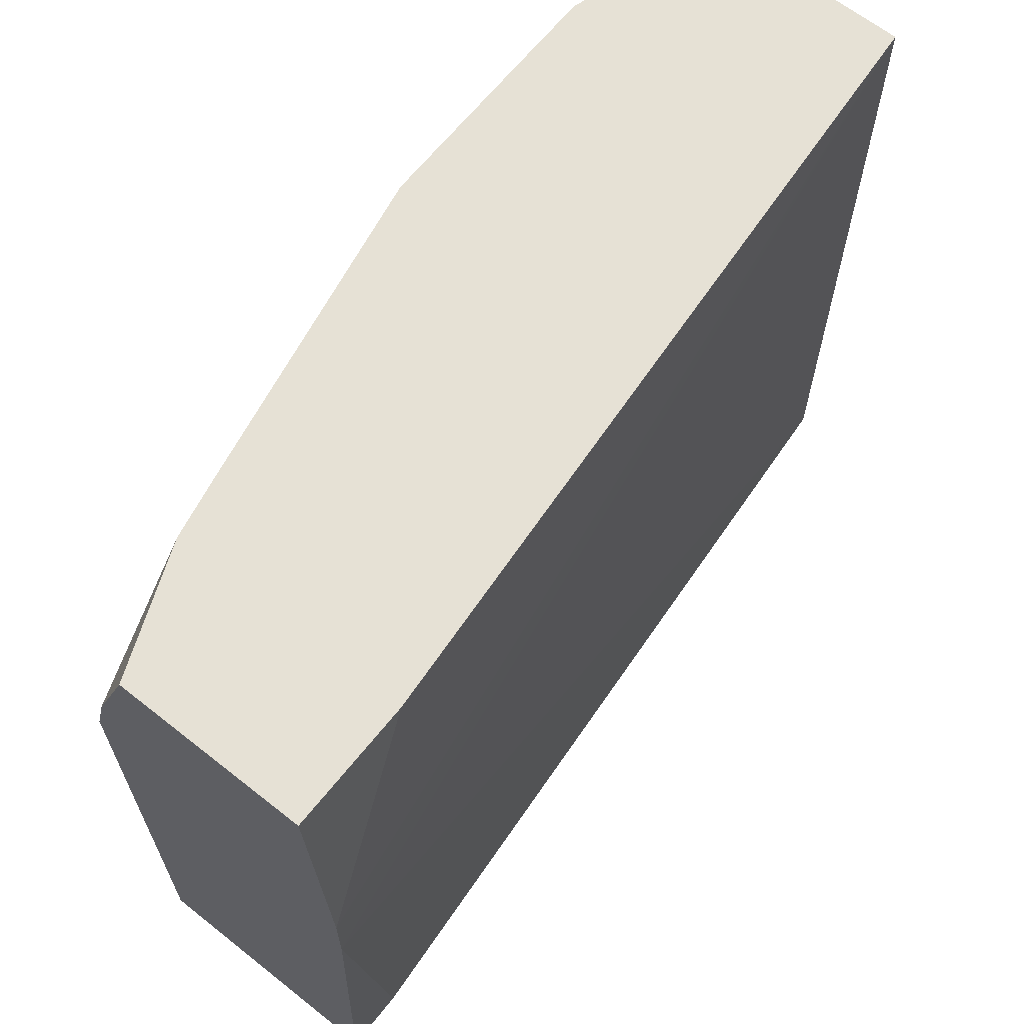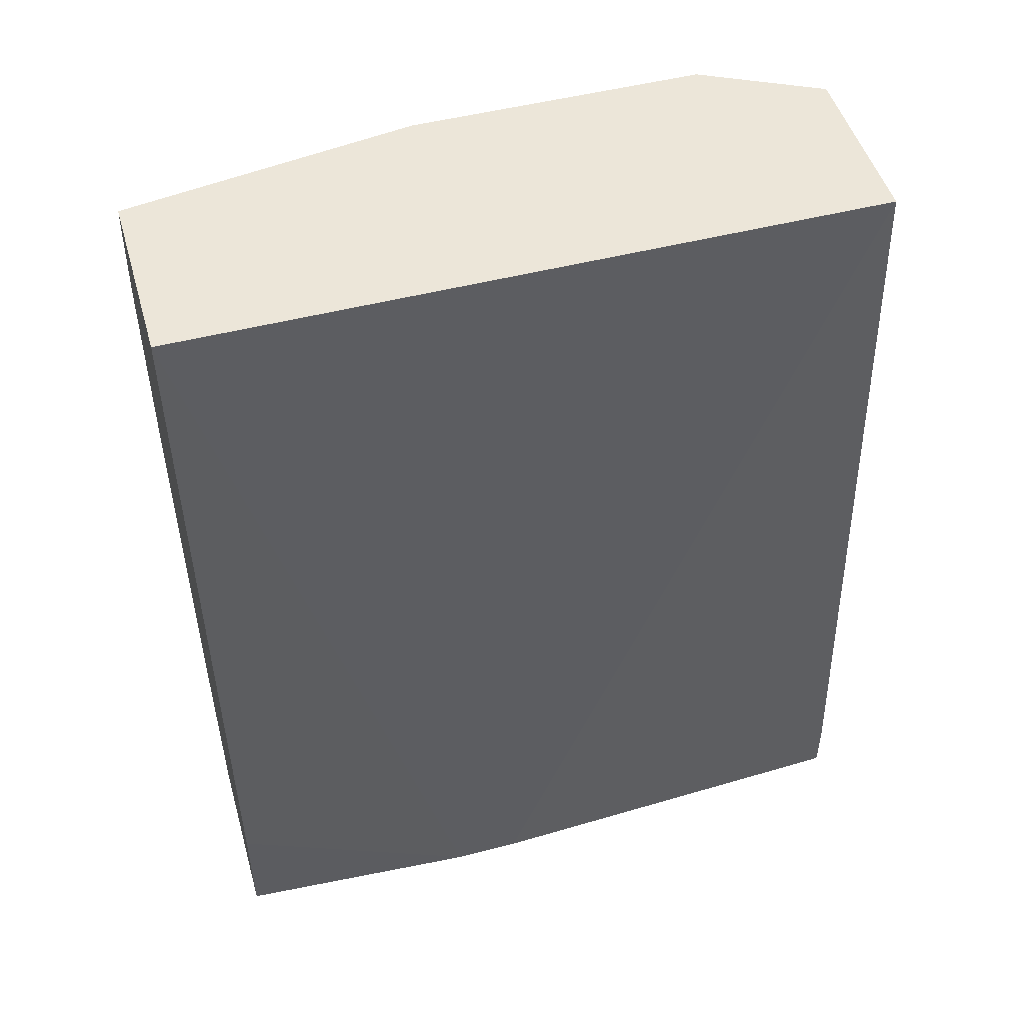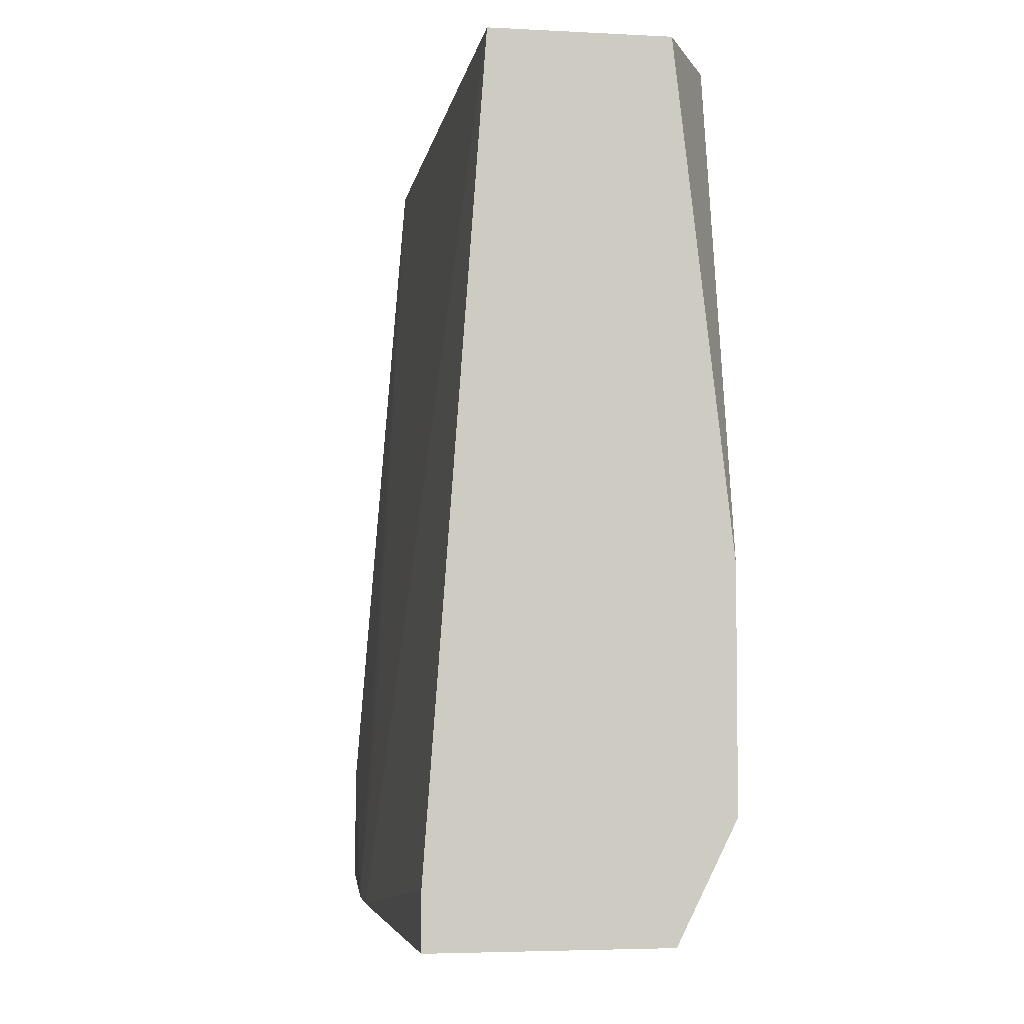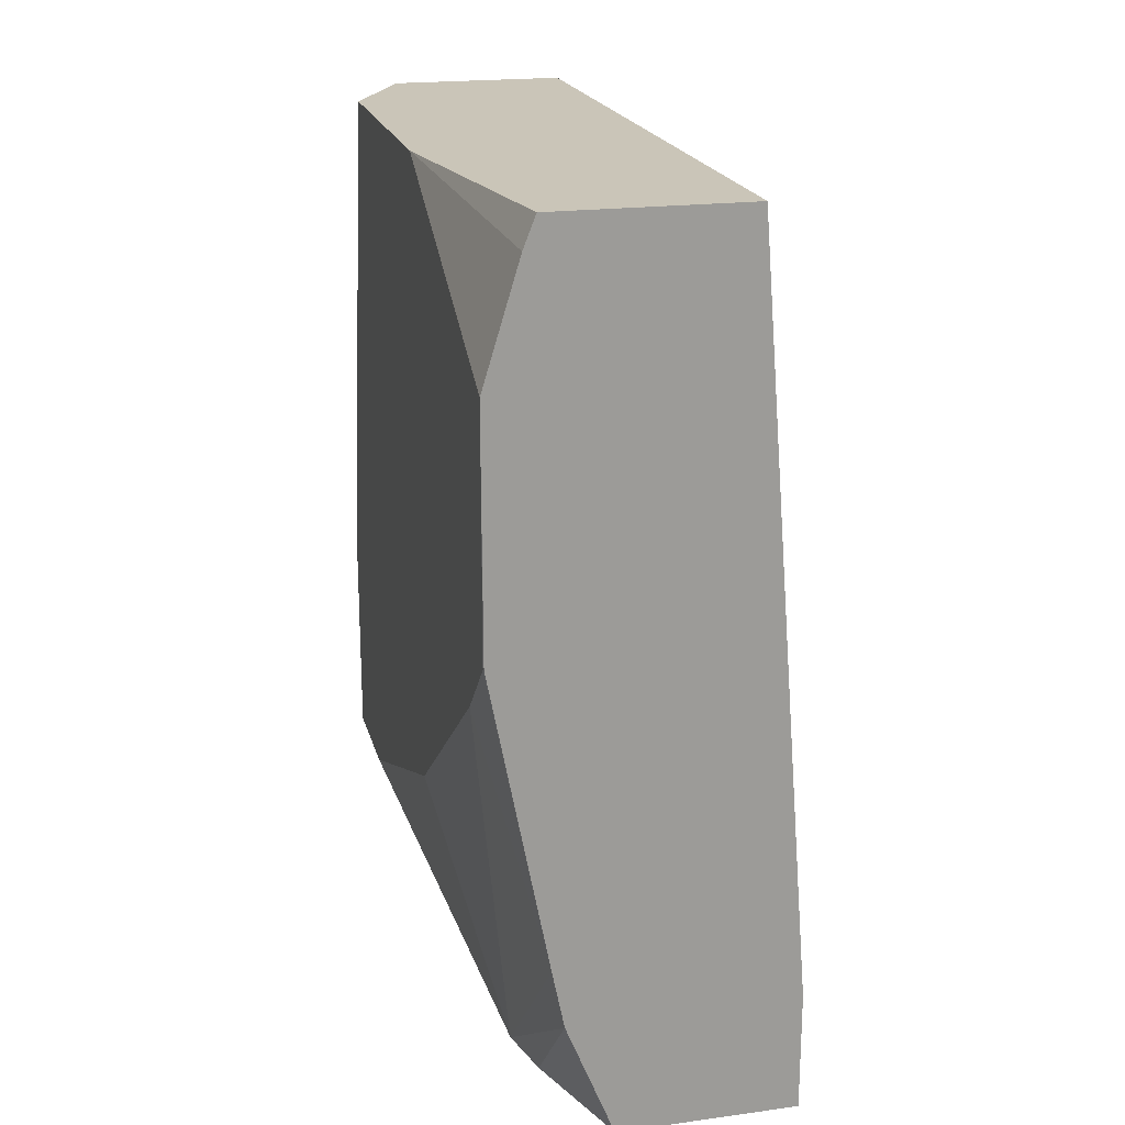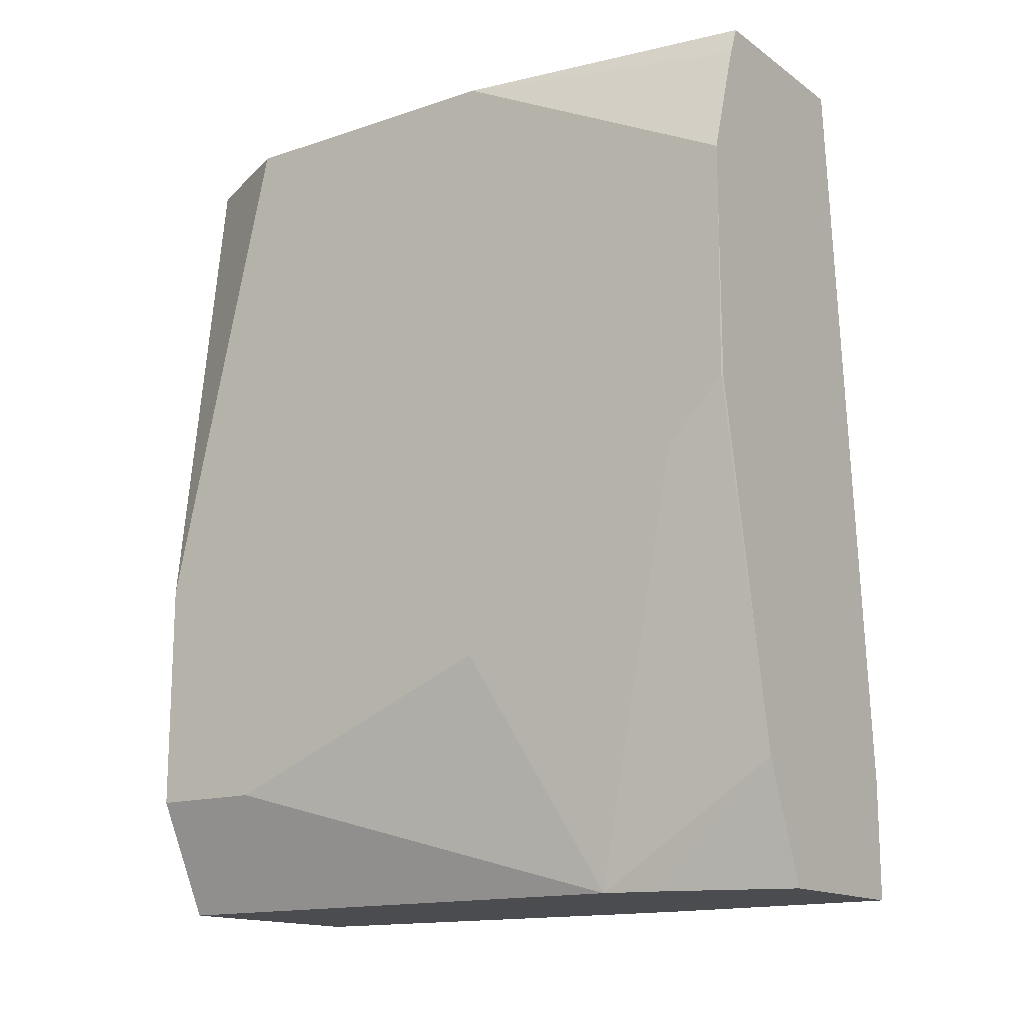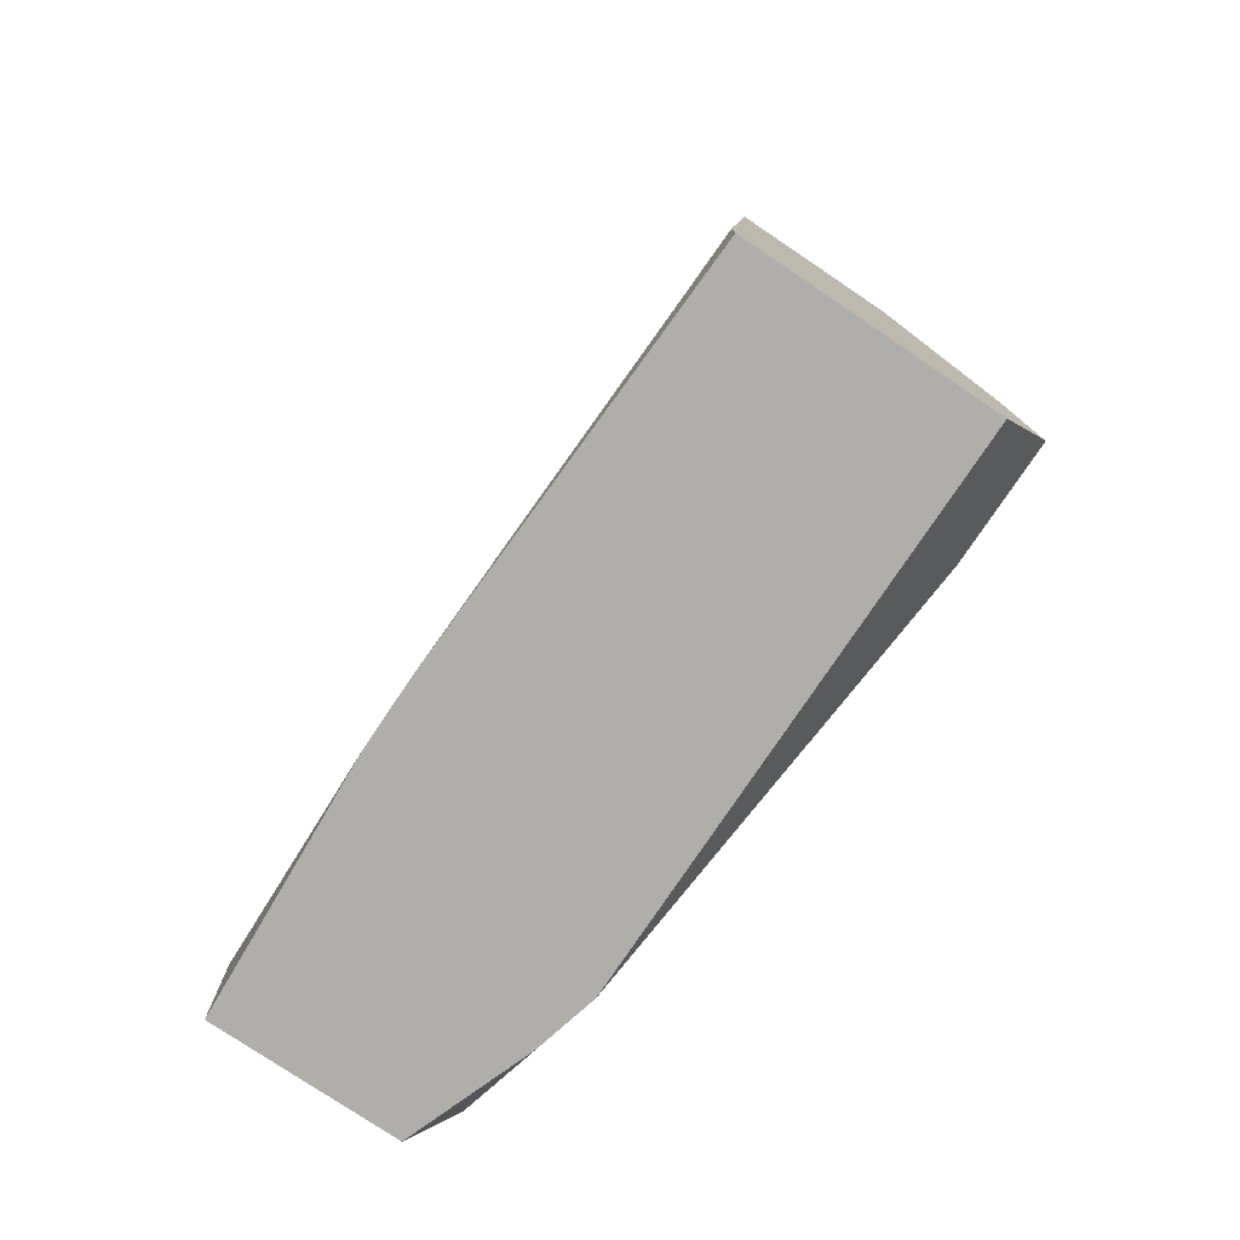
<metadata>
{"format":"obj","ext":"obj","renderer":"f3d","projection":"perspective","resolution":1024,"background":"white","views":[{"elev":64.7,"azim":-141.5,"up":"+Y"},{"elev":49.3,"azim":-106.0,"up":"+Z"},{"elev":-4.4,"azim":-9.2,"up":"+Z"},{"elev":20.3,"azim":166.2,"up":"+Z"},{"elev":-15.2,"azim":125.3,"up":"+Z"},{"elev":-77.7,"azim":-33.9,"up":"+Z"}]}
</metadata>
<code>
v 0.2422 -0.01798 -0.5957
v 0.256 -0.05588 -0.5957
v 0.1862 -0.01798 -0.5957
v 0.256 -0.01798 -0.5614
v 0.2606 -0.07438 -0.5957
v 0.2571 -0.01798 -0.5585
v 0.1815 -0.09544 -0.5957
v 0.1862 -0.01798 -0.5585
v 0.2606 -0.07449 -0.5957
v 0.2609 -0.01798 -0.5398
v 0.2792 -0.03725 -0.4654
v 0.1815 -0.1164 -0.5957
v 0.1862 -0.0931 -0.5398
v 0.2048 -0.01798 -0.3262
v 0.2792 -0.2048 -0.5585
v 0.261 -0.2417 -0.595
v 0.2606 -0.2417 -0.5957
v 0.2792 -0.1117 -0.5212
v 0.2791 -0.01798 -0.4467
v 0.2792 -0.01863 -0.4468
v 0.1862 -0.2417 -0.5957
v 0.1862 -0.2417 -0.5774
v 0.2048 -0.2417 -0.3262
v 0.2643 -0.01798 -0.3262
v 0.2792 -0.2417 -0.5585
v 0.2792 -0.01798 -0.391
v 0.2608 -0.2417 -0.3262
v 0.2792 -0.1117 -0.3262
v 0.2681 -0.01798 -0.3357
v 0.2792 -0.2417 -0.484
v 0.2792 -0.01798 -0.3723
v 0.2792 -0.2048 -0.3262
f 12 22 23
f 12 21 22
f 11 15 18
f 11 25 15
f 11 30 25
f 28 31 29
f 11 28 32
f 11 31 28
f 11 26 31
f 11 20 26
f 10 20 11
f 12 23 13
f 11 32 30
f 13 23 14
f 16 30 27
f 14 27 32
f 14 32 28
f 14 28 24
f 15 25 16
f 16 25 30
f 16 27 23
f 16 23 22
f 16 22 21
f 16 21 17
f 19 26 20
f 24 28 29
f 27 30 32
f 14 23 27
f 9 18 15
f 10 19 20
f 9 16 17
f 9 11 18
f 1 2 5
f 1 5 9
f 1 9 17
f 1 17 21
f 1 21 12
f 1 12 7
f 1 7 3
f 1 8 14
f 1 14 24
f 1 24 29
f 1 29 31
f 1 31 26
f 1 26 19
f 1 3 8
f 1 10 6
f 1 19 10
f 7 14 8
f 7 13 14
f 7 12 13
f 5 10 11
f 5 6 10
f 5 11 9
f 9 15 16
f 2 6 5
f 2 4 6
f 1 4 2
f 1 6 4
f 3 7 8

</code>
